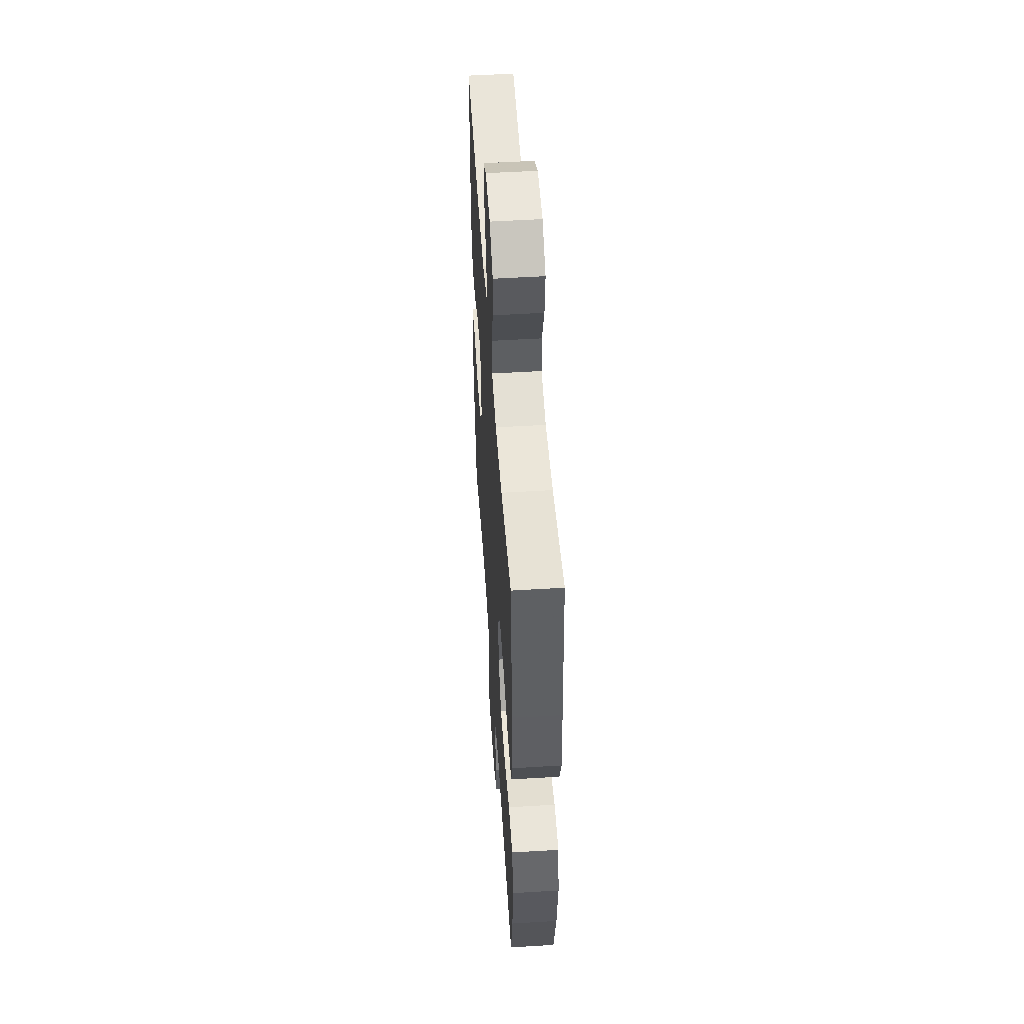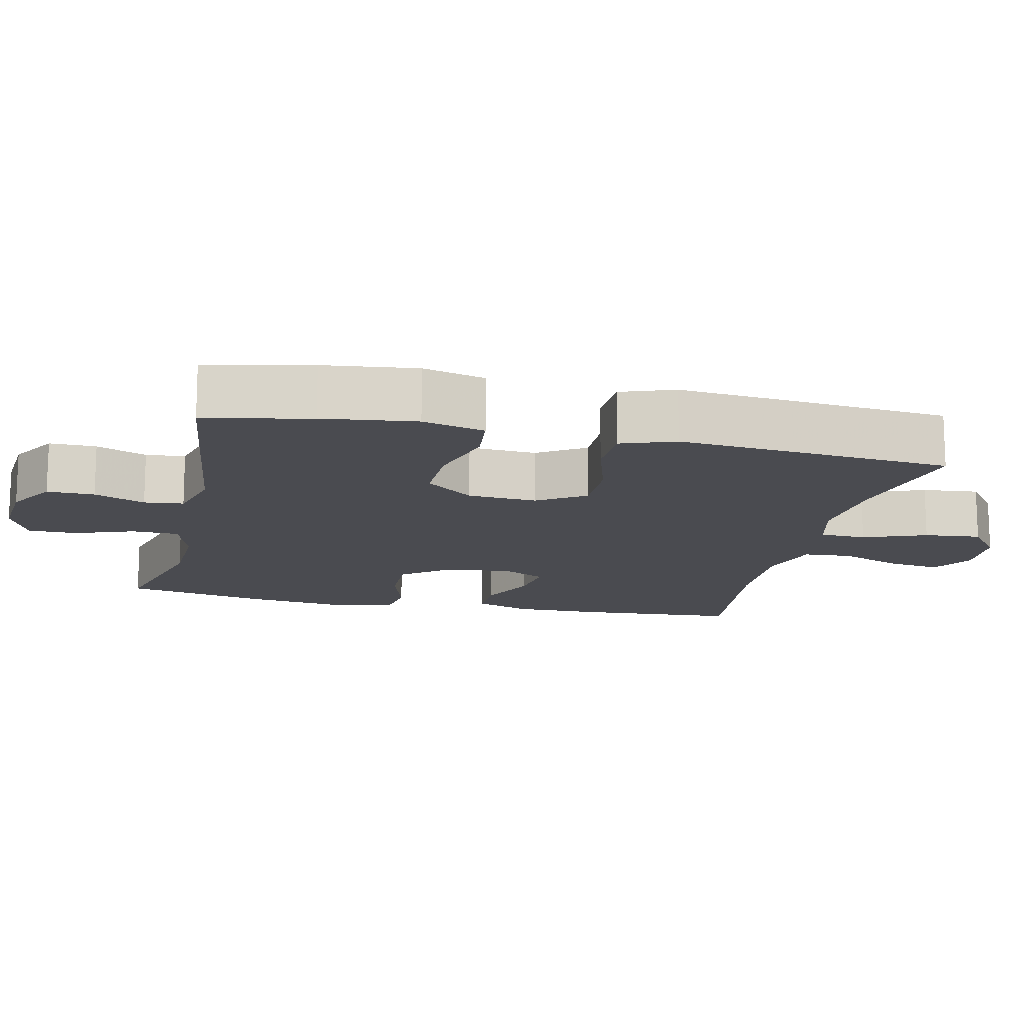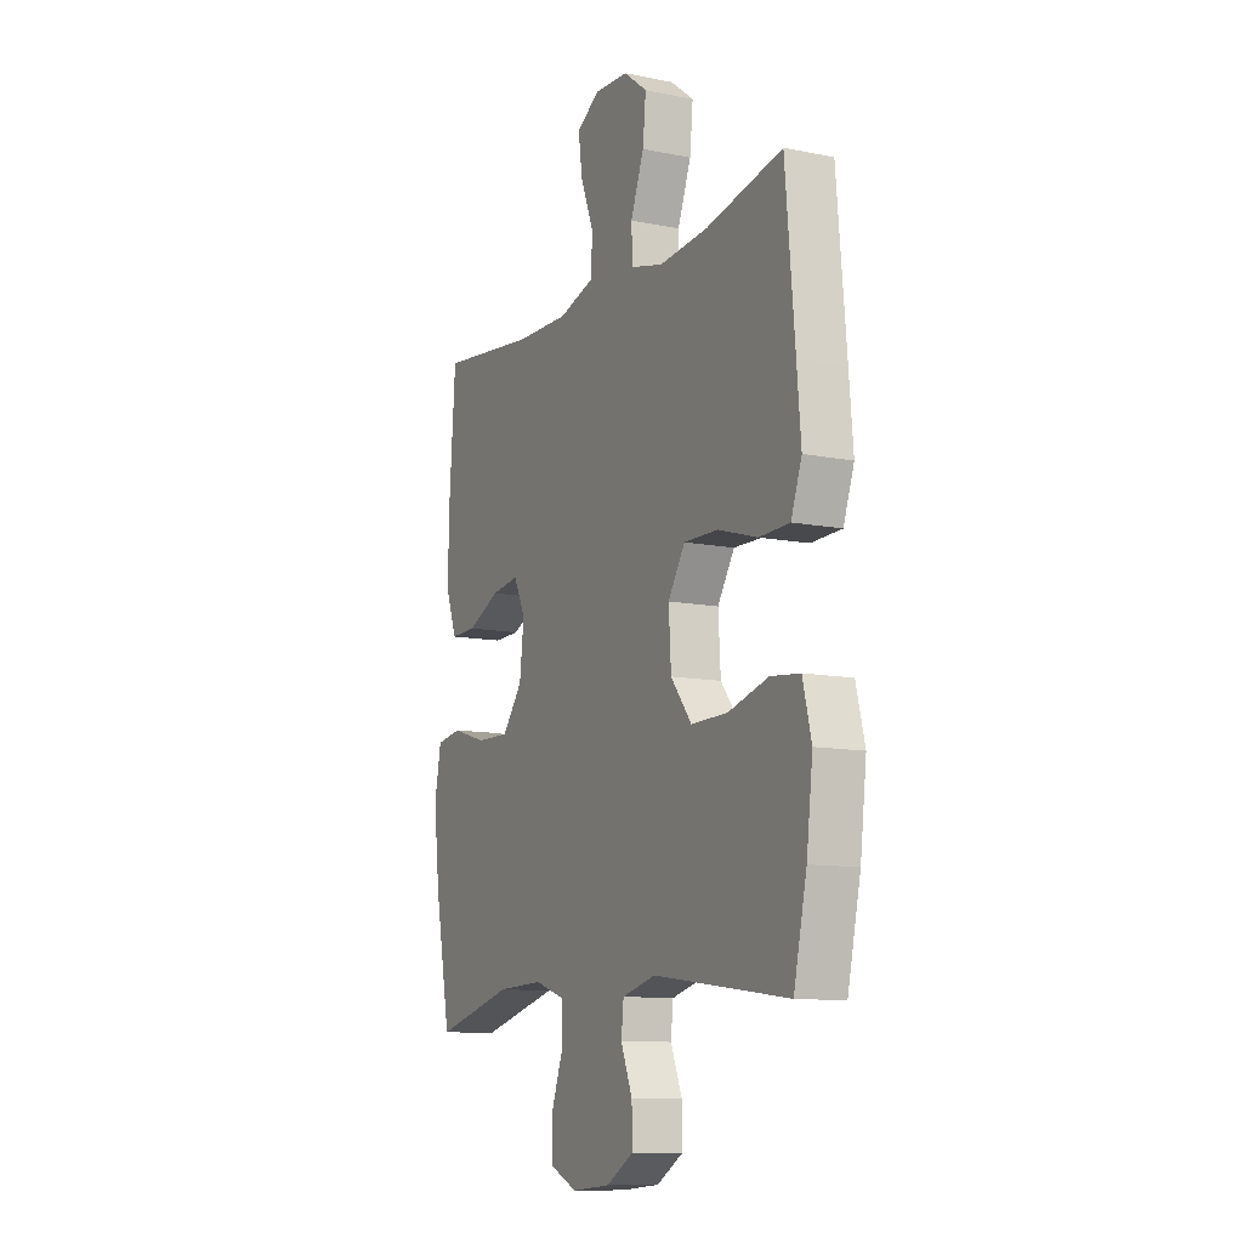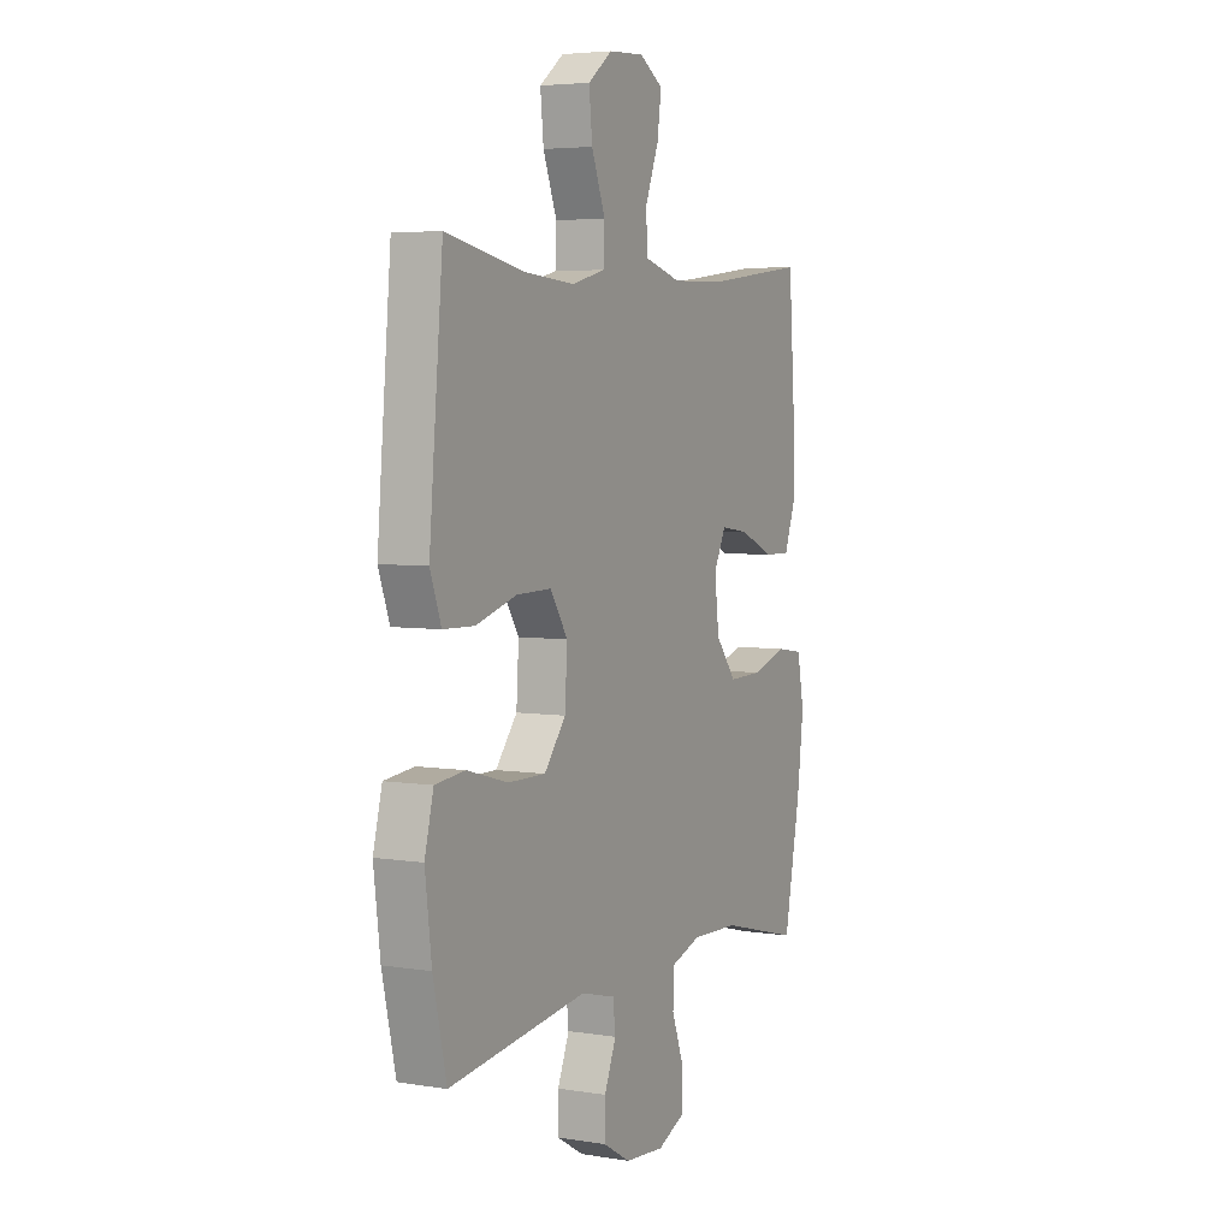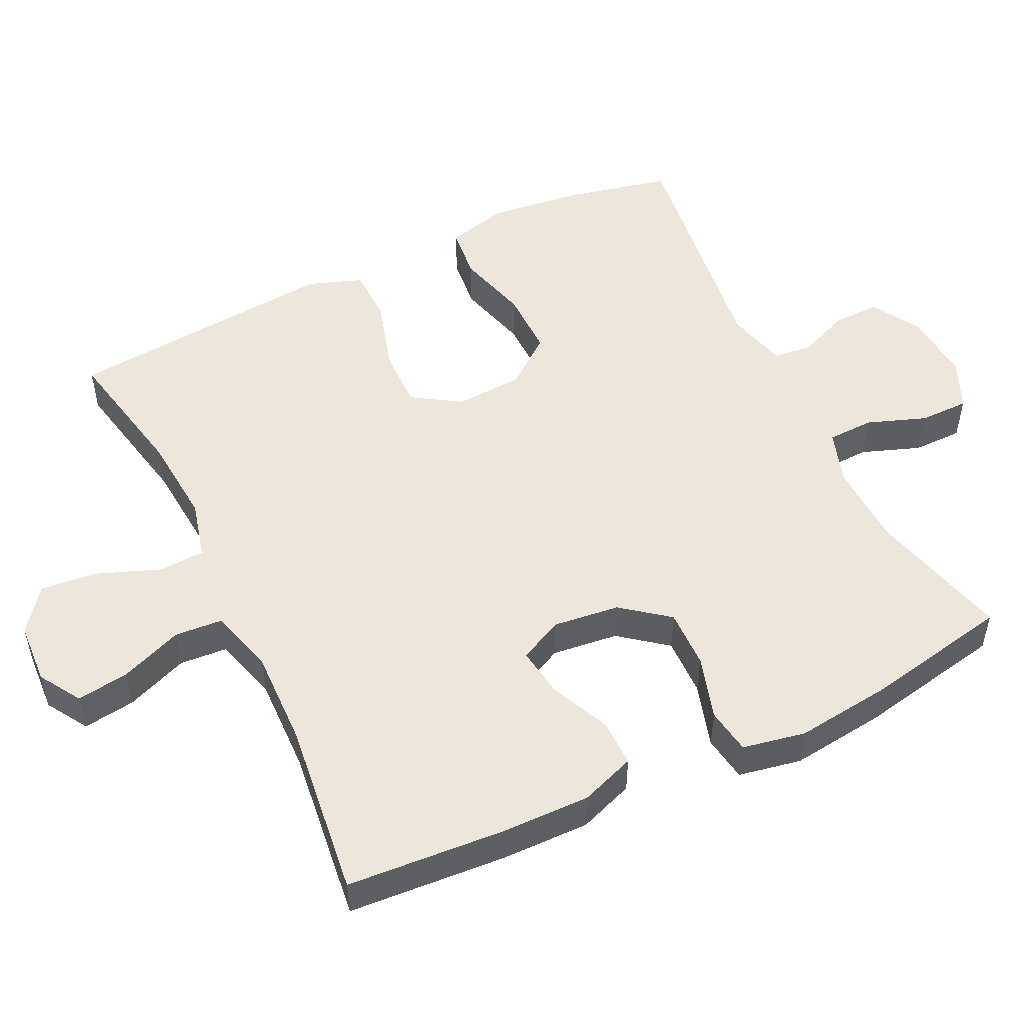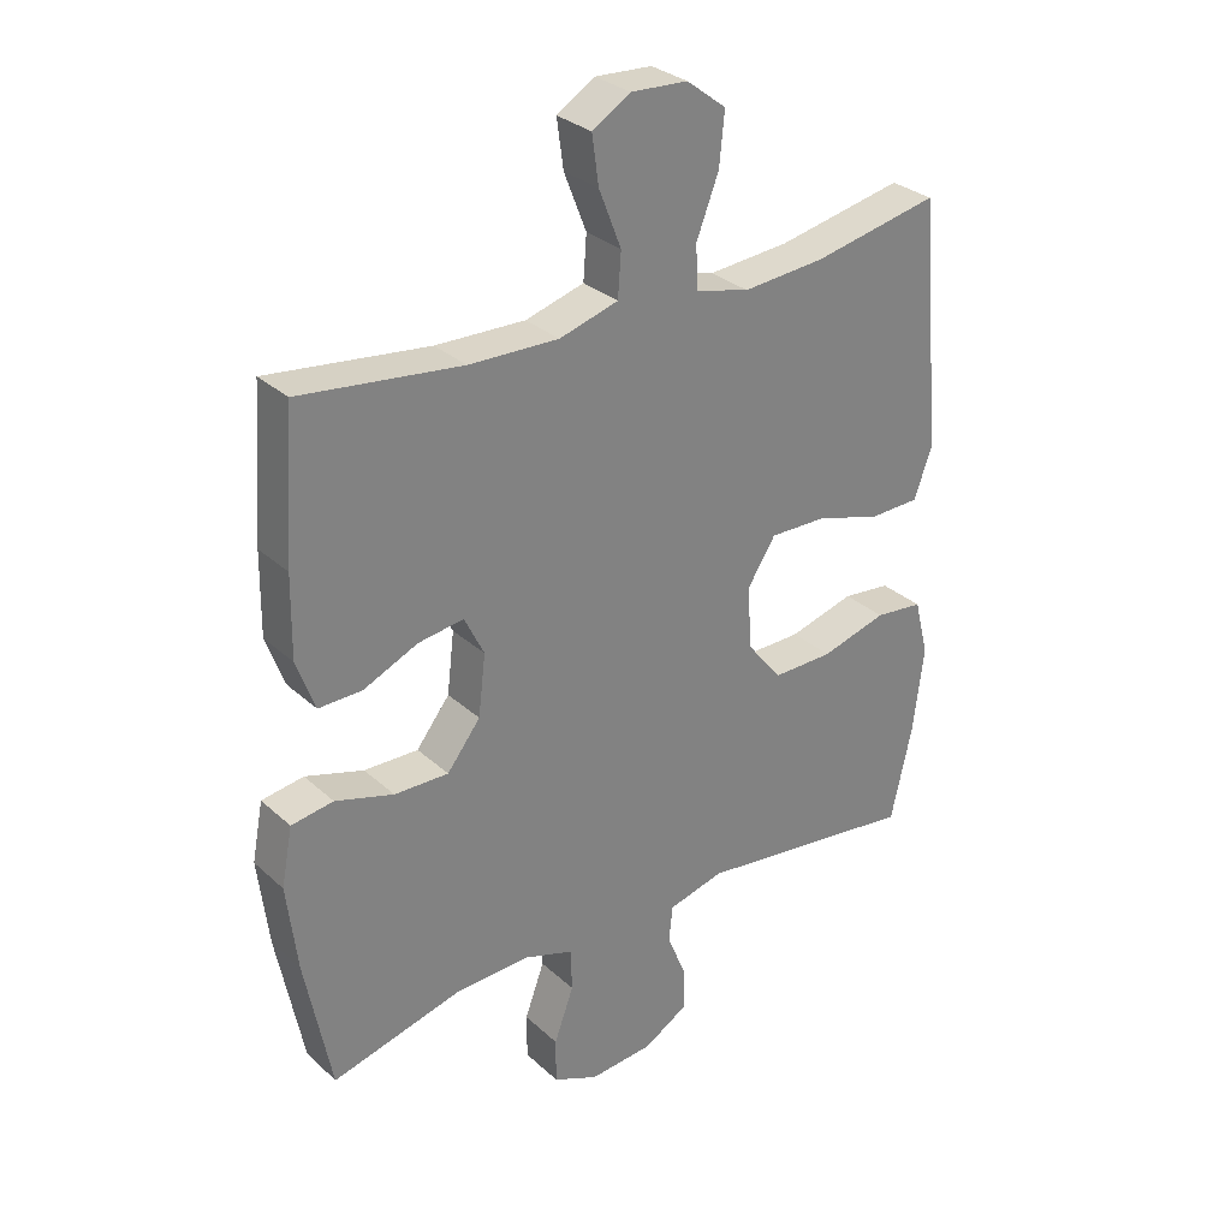
<metadata>
{"format":"obj","ext":"obj","renderer":"f3d","projection":"perspective","resolution":1024,"background":"white","views":[{"elev":52.0,"azim":-93.8,"up":"+Z"},{"elev":-14.4,"azim":-102.8,"up":"+Y"},{"elev":-11.0,"azim":-116.3,"up":"+Z"},{"elev":4.8,"azim":-62.9,"up":"+Z"},{"elev":51.3,"azim":64.2,"up":"+Y"},{"elev":30.3,"azim":142.2,"up":"+Z"}]}
</metadata>
<code>
v -0.5 0.07 -0.5
v -0.533 0.07 -0.353
v -0.549 0.07 -0.223
v -0.527 0.07 -0.136
v -0.453 0.07 -0.128
v -0.352 0.07 -0.156
v -0.259 0.07 -0.157
v -0.206 0.07 -0.09
v -0.2 0.07 0.006
v -0.243 0.07 0.073
v -0.33 0.07 0.071
v -0.43 0.07 0.041
v -0.507 0.07 0.043
v -0.534 0.07 0.118
v -0.524 0.07 0.234
v -0.5 0.07 0.5
v -0.307 0.07 0.461
v -0.182 0.07 0.451
v -0.1 0.07 0.472
v -0.097 0.07 0.537
v -0.131 0.07 0.625
v -0.139 0.07 0.704
v -0.079 0.07 0.75
v 0.008 0.07 0.755
v 0.066 0.07 0.719
v 0.056 0.07 0.646
v 0.022 0.07 0.559
v 0.027 0.07 0.492
v 0.117 0.07 0.466
v 0.254 0.07 0.47
v 0.5 0.07 0.5
v 0.516 0.07 0.278
v 0.518 0.07 0.155
v 0.49 0.07 0.078
v 0.424 0.07 0.079
v 0.341 0.07 0.116
v 0.271 0.07 0.126
v 0.241 0.07 0.065
v 0.252 0.07 -0.028
v 0.303 0.07 -0.093
v 0.386 0.07 -0.091
v 0.475 0.07 -0.064
v 0.539 0.07 -0.074
v 0.556 0.07 -0.162
v 0.54 0.07 -0.295
v 0.5 0.07 -0.5
v 0.302 0.07 -0.449
v 0.185 0.07 -0.445
v 0.11 0.07 -0.47
v 0.108 0.07 -0.535
v 0.138 0.07 -0.617
v 0.138 0.07 -0.686
v 0.069 0.07 -0.717
v -0.029 0.07 -0.709
v -0.097 0.07 -0.669
v -0.096 0.07 -0.603
v -0.067 0.07 -0.532
v -0.073 0.07 -0.477
v -0.158 0.07 -0.455
v -0.5 0 -0.5
v -0.533 0 -0.353
v -0.549 0 -0.223
v -0.527 0 -0.136
v -0.453 0 -0.128
v -0.352 0 -0.156
v -0.259 0 -0.157
v -0.206 0 -0.09
v -0.2 0 0.006
v -0.243 0 0.073
v -0.33 0 0.071
v -0.43 0 0.041
v -0.507 0 0.043
v -0.534 0 0.118
v -0.524 0 0.234
v -0.5 0 0.5
v -0.307 0 0.461
v -0.182 0 0.451
v -0.1 0 0.472
v -0.097 0 0.537
v -0.131 0 0.625
v -0.139 0 0.704
v -0.079 0 0.75
v 0.008 0 0.755
v 0.066 0 0.719
v 0.056 0 0.646
v 0.022 0 0.559
v 0.027 0 0.492
v 0.117 0 0.466
v 0.254 0 0.47
v 0.5 0 0.5
v 0.516 0 0.278
v 0.518 0 0.155
v 0.49 0 0.078
v 0.424 0 0.079
v 0.341 0 0.116
v 0.271 0 0.126
v 0.241 0 0.065
v 0.252 0 -0.028
v 0.303 0 -0.093
v 0.386 0 -0.091
v 0.475 0 -0.064
v 0.539 0 -0.074
v 0.556 0 -0.162
v 0.54 0 -0.295
v 0.5 0 -0.5
v 0.302 0 -0.449
v 0.185 0 -0.445
v 0.11 0 -0.47
v 0.108 0 -0.535
v 0.138 0 -0.617
v 0.138 0 -0.686
v 0.069 0 -0.717
v -0.029 0 -0.709
v -0.097 0 -0.669
v -0.096 0 -0.603
v -0.067 0 -0.532
v -0.073 0 -0.477
v -0.158 0 -0.455
f 54 55 56 57
f 54 57 58
f 53 54 58
f 50 51 52 53
f 49 50 53 58
f 48 49 58 59
f 44 45 46 47
f 44 47 48
f 41 42 43 44
f 40 41 44 48
f 39 40 48 59
f 33 34 35 36
f 33 36 37
f 30 31 32 33
f 29 30 33 37
f 28 29 37 38
f 24 25 26 27
f 22 23 24 27
f 20 21 22 27
f 19 20 27 28
f 18 19 28 38
f 14 15 16 17
f 11 12 13 14
f 10 11 14 17
f 9 10 17 18
f 3 4 5 6
f 3 6 7
f 2 3 7
f 1 2 7
f 59 1 7 8
f 9 18 38 39
f 8 9 39 59
f 116 115 114 113
f 117 116 113
f 117 113 112
f 112 111 110 109
f 117 112 109 108
f 118 117 108 107
f 106 105 104 103
f 107 106 103
f 103 102 101 100
f 107 103 100 99
f 118 107 99 98
f 95 94 93 92
f 96 95 92
f 92 91 90 89
f 96 92 89 88
f 97 96 88 87
f 86 85 84 83
f 86 83 82 81
f 86 81 80 79
f 87 86 79 78
f 97 87 78 77
f 76 75 74 73
f 73 72 71 70
f 76 73 70 69
f 77 76 69 68
f 65 64 63 62
f 66 65 62
f 66 62 61
f 66 61 60
f 67 66 60 118
f 98 97 77 68
f 118 98 68 67
f 1 60 61 2
f 2 61 62 3
f 3 62 63 4
f 4 63 64 5
f 5 64 65 6
f 6 65 66 7
f 7 66 67 8
f 8 67 68 9
f 9 68 69 10
f 10 69 70 11
f 11 70 71 12
f 12 71 72 13
f 13 72 73 14
f 14 73 74 15
f 15 74 75 16
f 16 75 76 17
f 17 76 77 18
f 18 77 78 19
f 19 78 79 20
f 20 79 80 21
f 21 80 81 22
f 22 81 82 23
f 23 82 83 24
f 24 83 84 25
f 25 84 85 26
f 26 85 86 27
f 27 86 87 28
f 28 87 88 29
f 29 88 89 30
f 30 89 90 31
f 31 90 91 32
f 32 91 92 33
f 33 92 93 34
f 34 93 94 35
f 35 94 95 36
f 36 95 96 37
f 37 96 97 38
f 38 97 98 39
f 39 98 99 40
f 40 99 100 41
f 41 100 101 42
f 42 101 102 43
f 43 102 103 44
f 44 103 104 45
f 45 104 105 46
f 46 105 106 47
f 47 106 107 48
f 48 107 108 49
f 49 108 109 50
f 50 109 110 51
f 51 110 111 52
f 52 111 112 53
f 53 112 113 54
f 54 113 114 55
f 55 114 115 56
f 56 115 116 57
f 57 116 117 58
f 58 117 118 59
f 59 118 60 1

</code>
